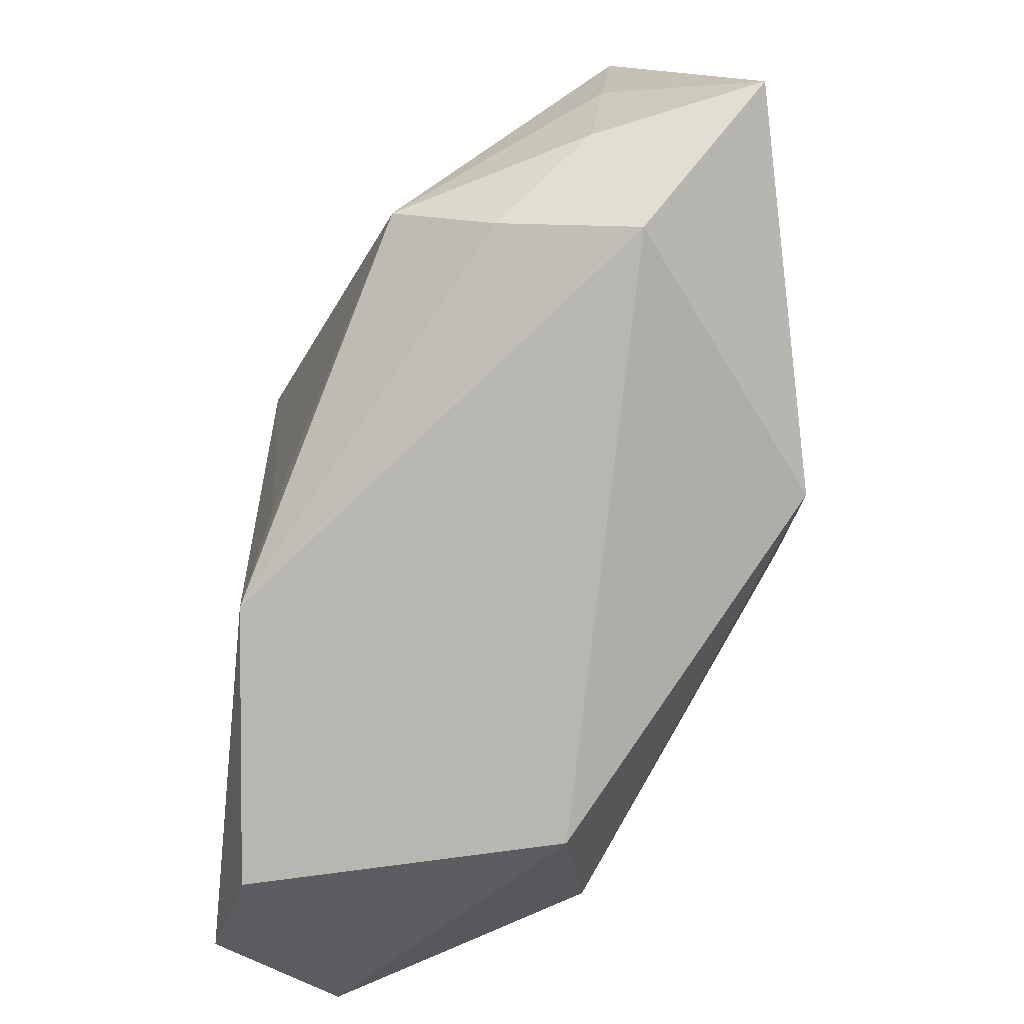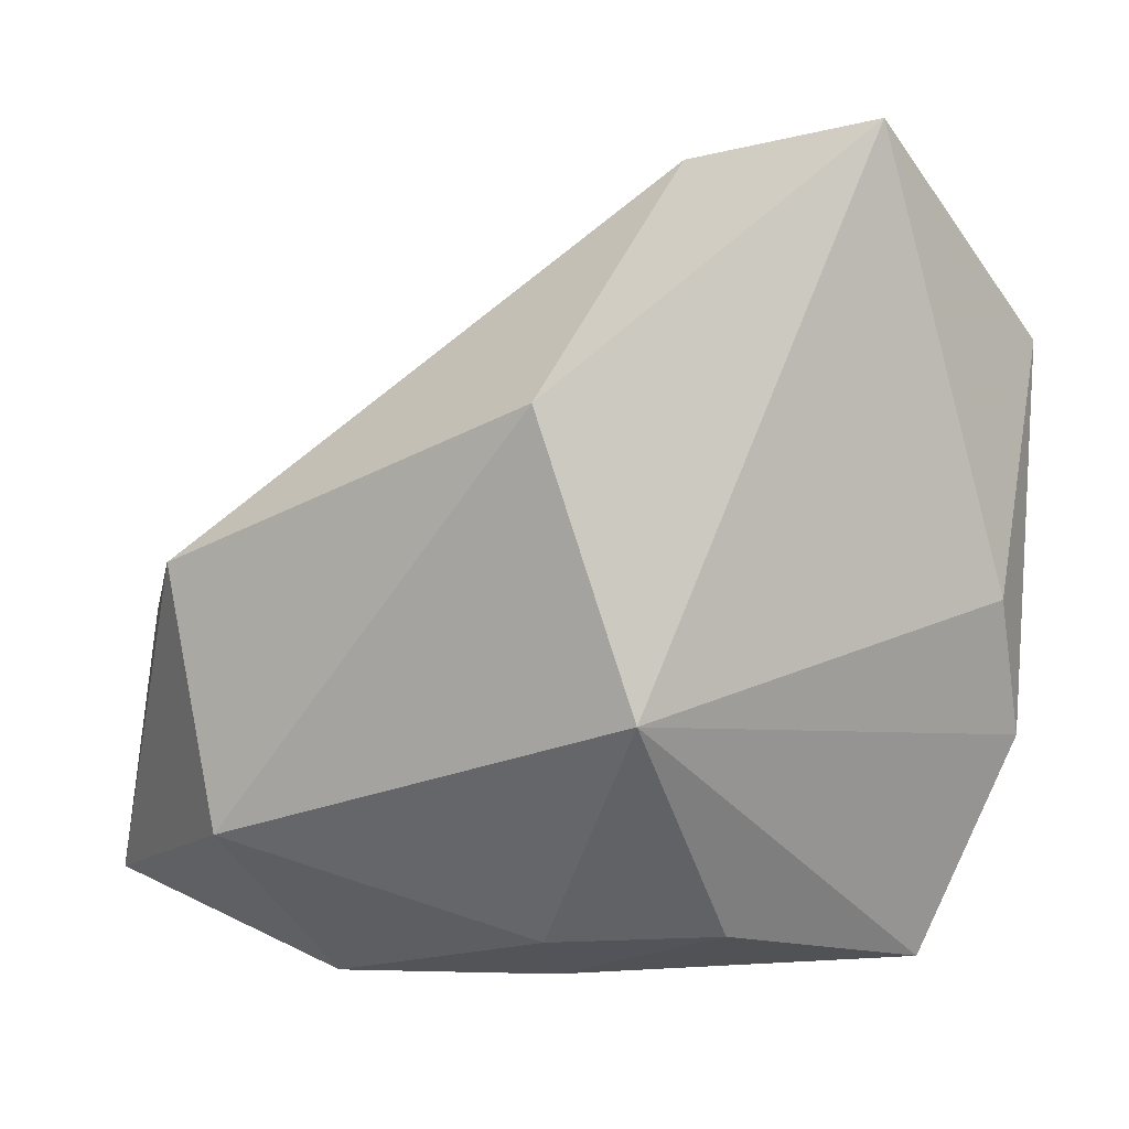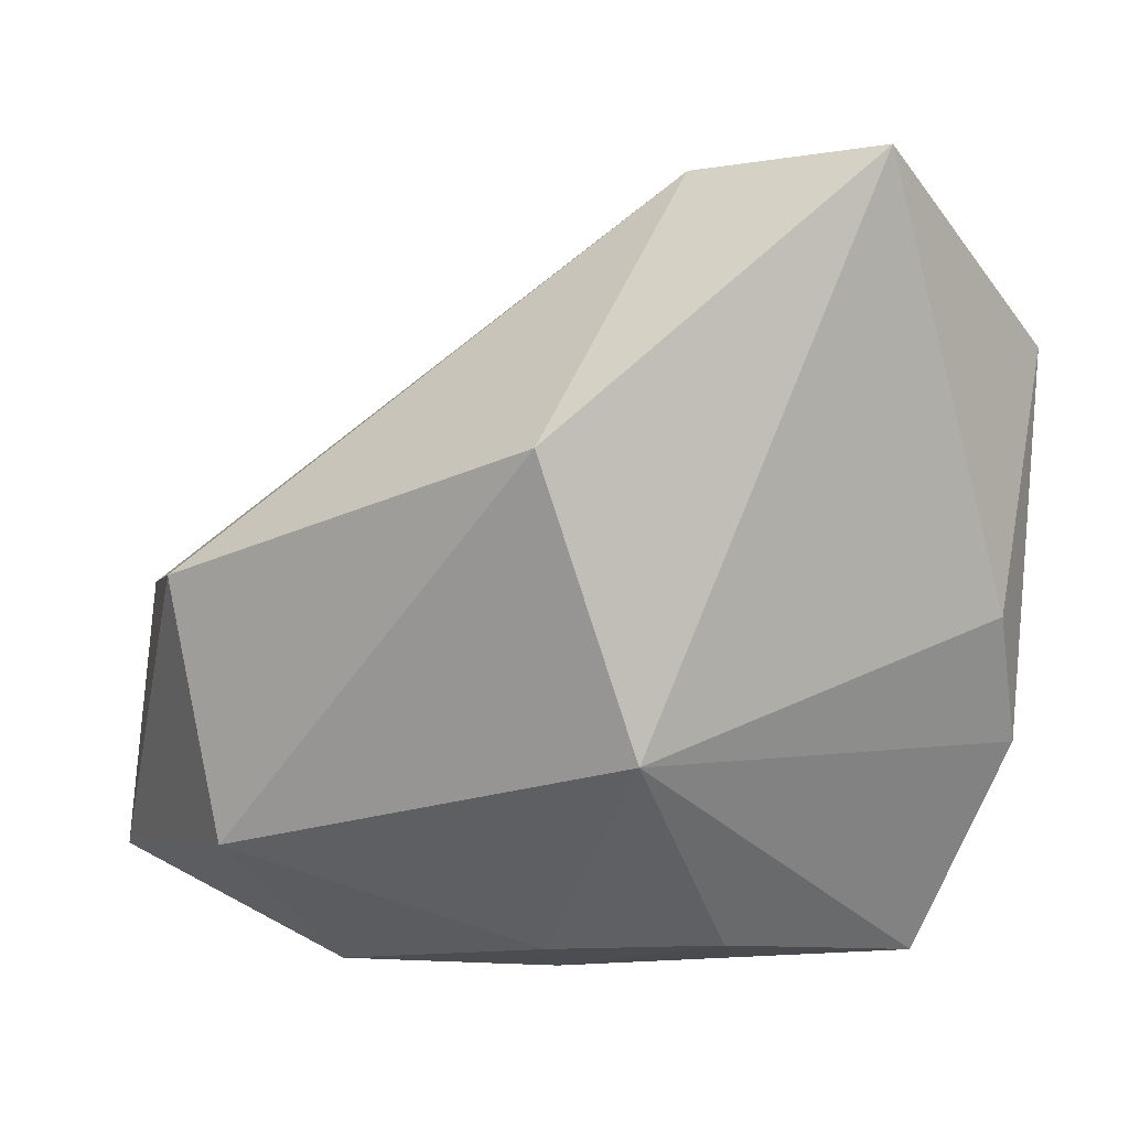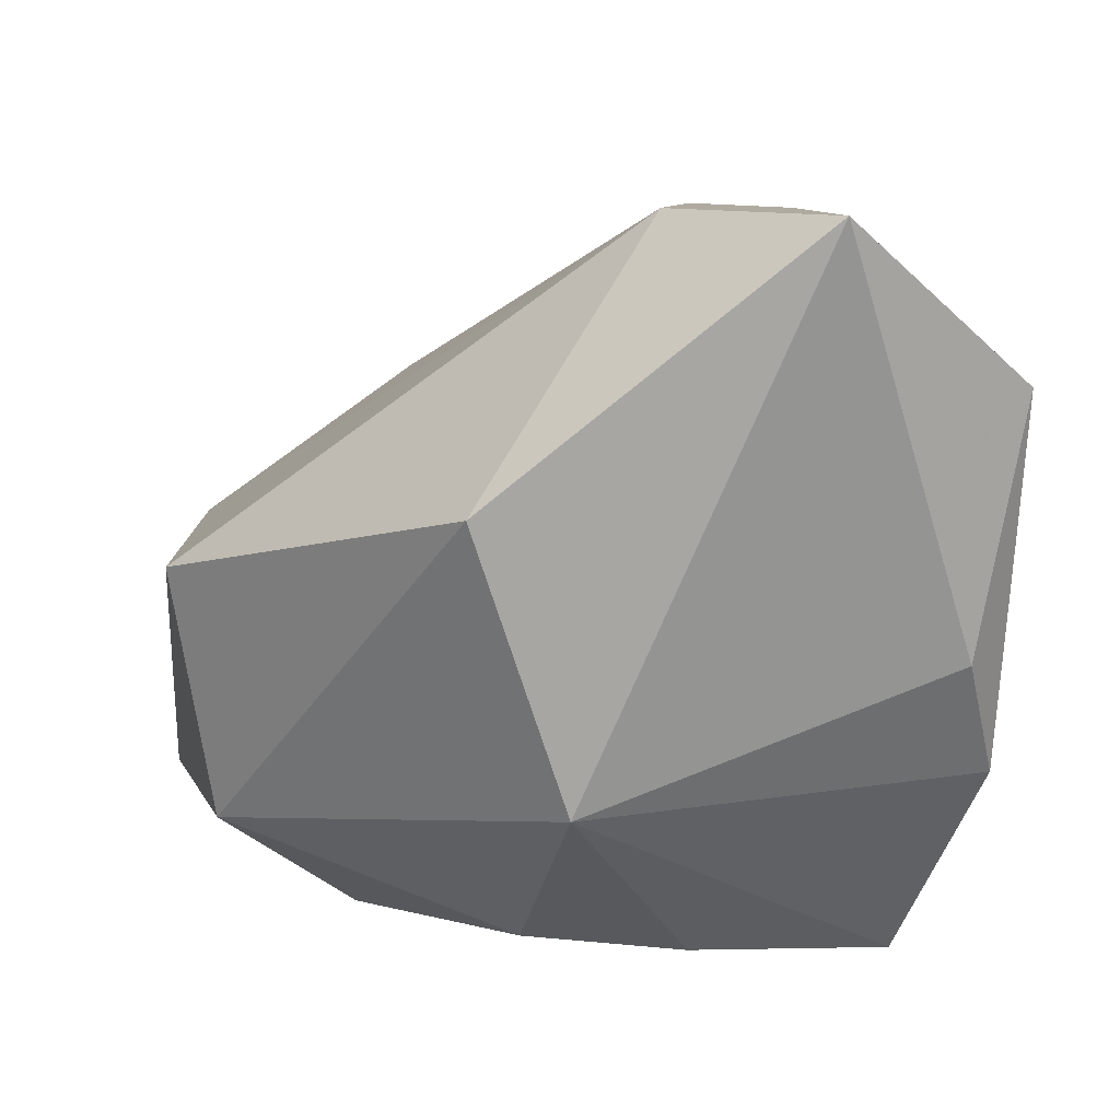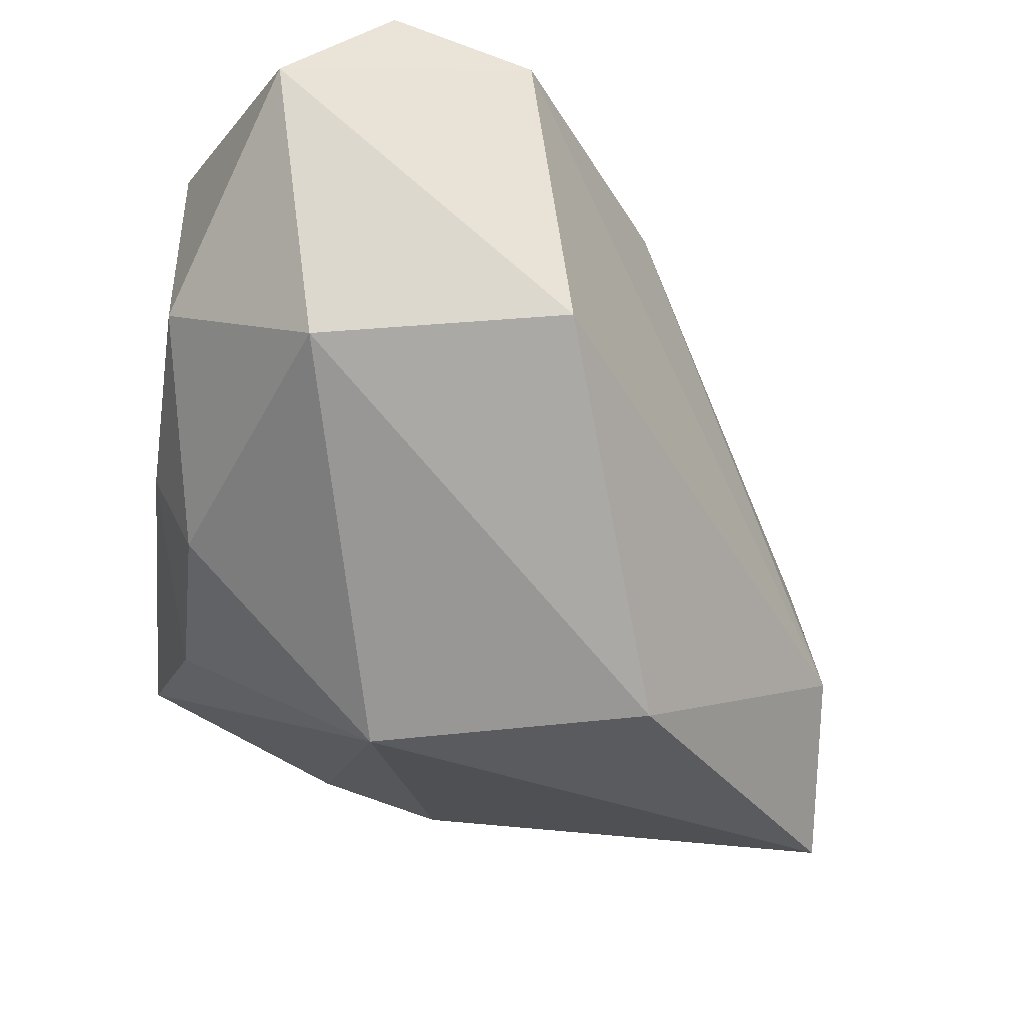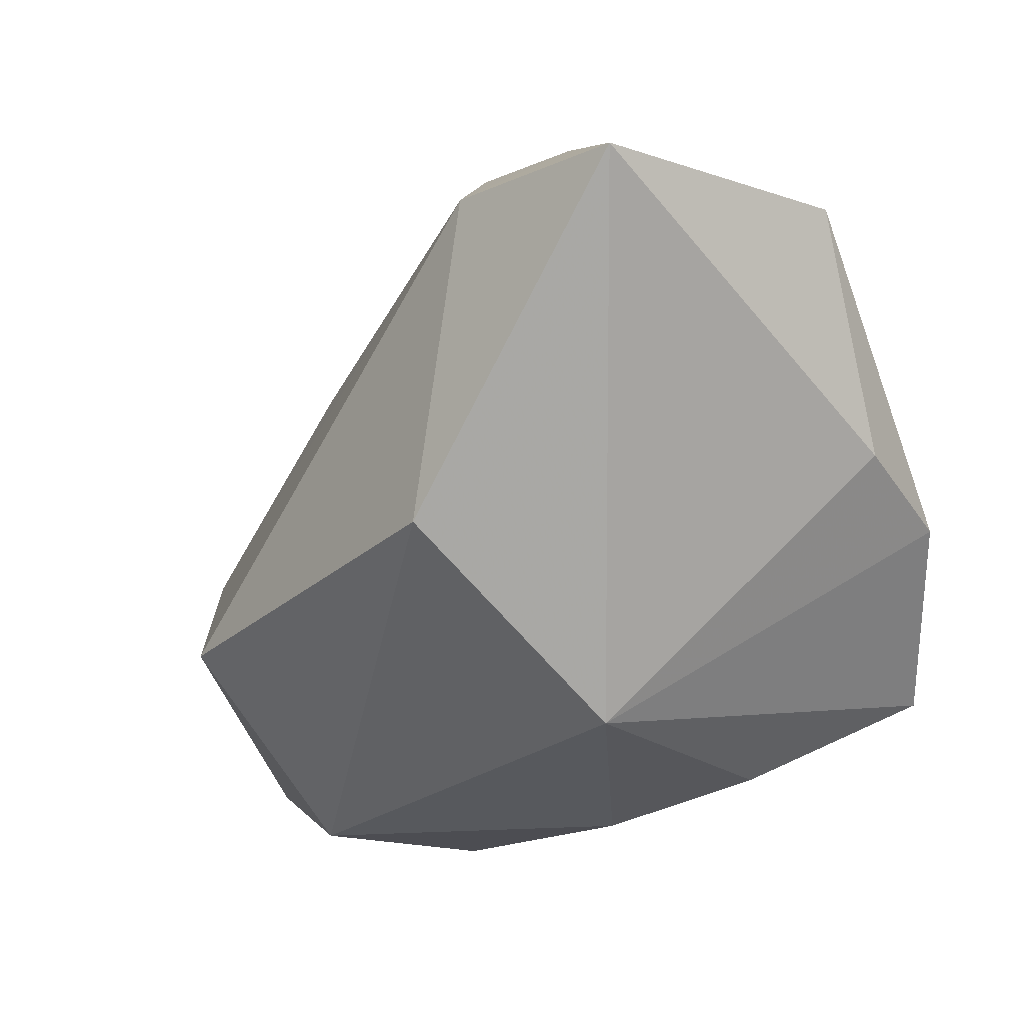
<metadata>
{"format":"obj","ext":"obj","renderer":"f3d","projection":"perspective","resolution":1024,"background":"white","views":[{"elev":60.1,"azim":91.9,"up":"+Y"},{"elev":-0.6,"azim":176.2,"up":"+Y"},{"elev":6.7,"azim":175.7,"up":"+Y"},{"elev":18.9,"azim":-173.7,"up":"+Y"},{"elev":-40.8,"azim":81.0,"up":"+Z"},{"elev":-68.8,"azim":-156.9,"up":"+Z"}]}
</metadata>
<code>
v -0.03845 -0.01004 -0.01113
v -0.0192 0.04057 -0.008189
v 0.03365 -0.01875 -0.00981
v -0.02396 0.04322 -0.02439
v 0.004381 -0.02822 -0.01259
v -0.02979 0.03399 -0.009332
v 0.04394 -0.02403 0.01537
v -0.02192 0.01038 0.01633
v -0.0356 -0.006608 0.002141
v 0.02127 -0.009973 0.02719
v -0.009671 0.03909 0.000477
v 0.02272 -0.0324 0.001354
v 0.04248 -0.01303 0.02718
v 0.01027 0.01914 0.02129
v -0.036 0.002162 -0.01649
v -0.00805 0.0413 -0.01318
v 0.01988 0.01723 0.02375
v 0.002556 -0.0324 -0.002925
v 0.03796 0.005518 -0.007812
v -0.03907 0.01168 -0.007668
v -0.03409 0.004897 0.003786
v -0.01154 -0.0275 -0.01518
v -0.02308 -0.01366 0.02628
v -0.02934 -0.02482 0.006982
v -0.01297 0.03578 0.0104
v -0.0302 -0.03051 -0.006624
v 0.006404 0.01837 -0.03006
v 0.04148 0.001106 0.0232
v -0.04032 0.02571 -0.01019
v 0.02039 -0.0324 0.02394
v -0.002271 -0.008262 -0.03006
f 10 17 23
f 8 29 23
f 3 19 7
f 18 30 26
f 16 17 28
f 28 19 16
f 7 19 28
f 16 19 27
f 27 4 16
f 19 3 27
f 31 4 27
f 27 3 31
f 29 8 25
f 25 8 23
f 15 4 31
f 29 4 15
f 17 10 13
f 13 28 17
f 13 10 23
f 23 30 13
f 13 30 7
f 7 28 13
f 11 17 16
f 11 25 17
f 6 4 29
f 29 25 6
f 23 17 14
f 14 25 23
f 17 25 14
f 12 30 18
f 7 30 12
f 12 3 7
f 18 26 22
f 22 26 31
f 23 29 21
f 21 9 23
f 29 9 21
f 23 9 24
f 24 30 23
f 24 26 30
f 26 24 1
f 1 24 9
f 31 26 1
f 1 15 31
f 29 15 1
f 25 11 2
f 4 6 2
f 2 6 25
f 16 4 2
f 2 11 16
f 18 22 5
f 5 12 18
f 3 12 5
f 31 3 5
f 5 22 31
f 20 9 29
f 29 1 20
f 20 1 9

</code>
